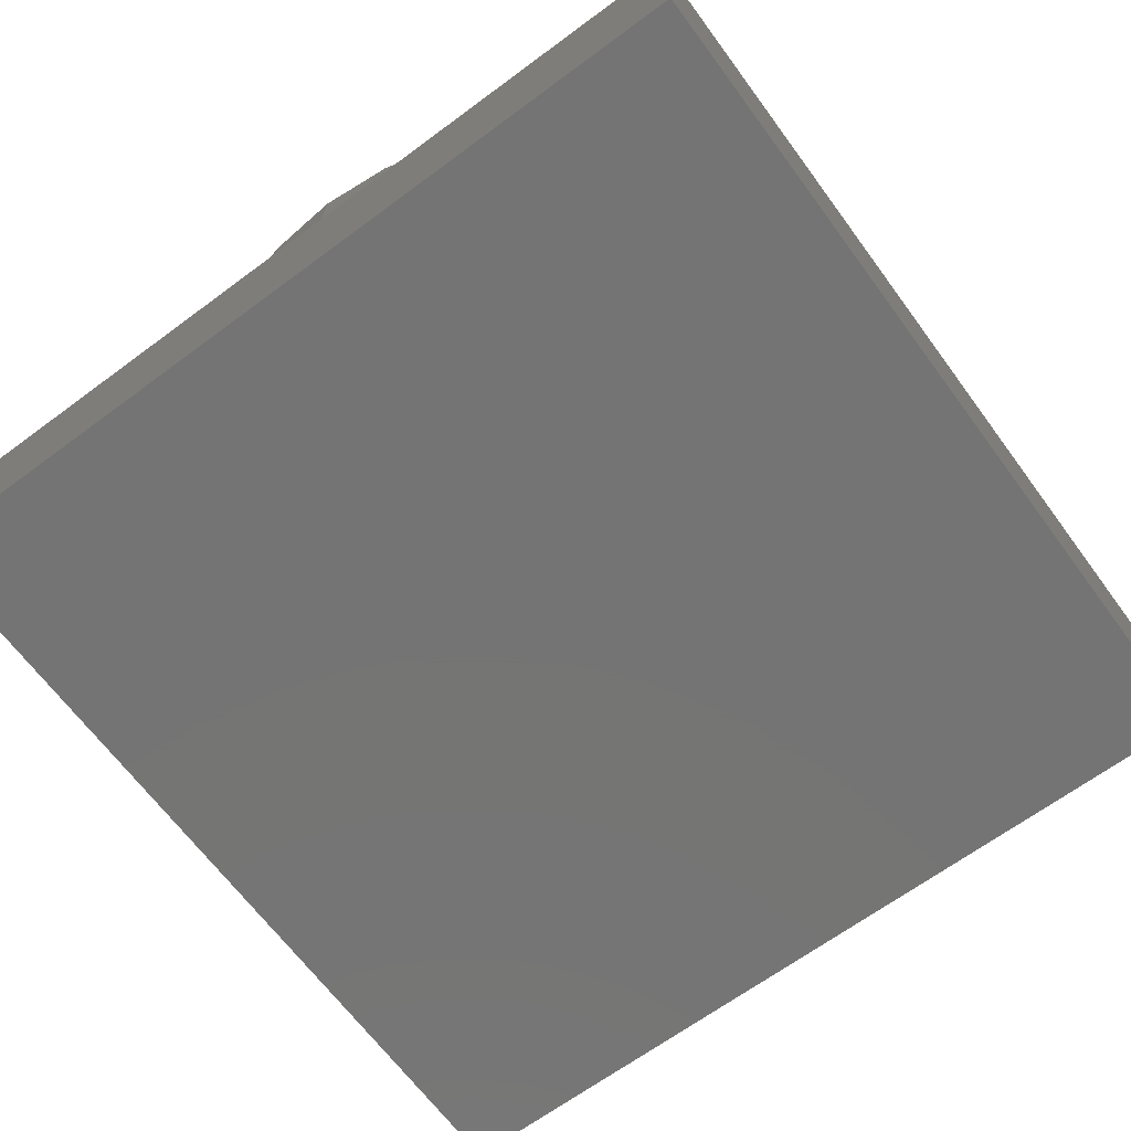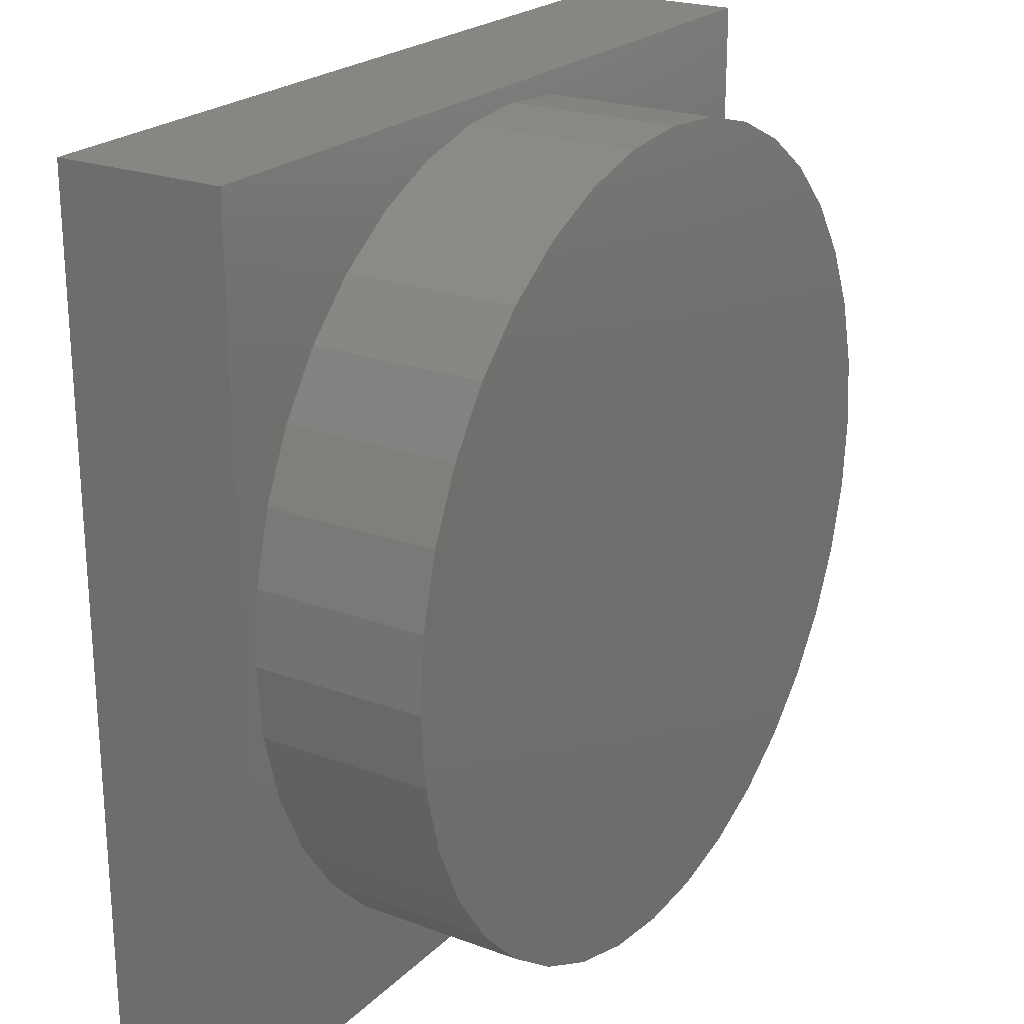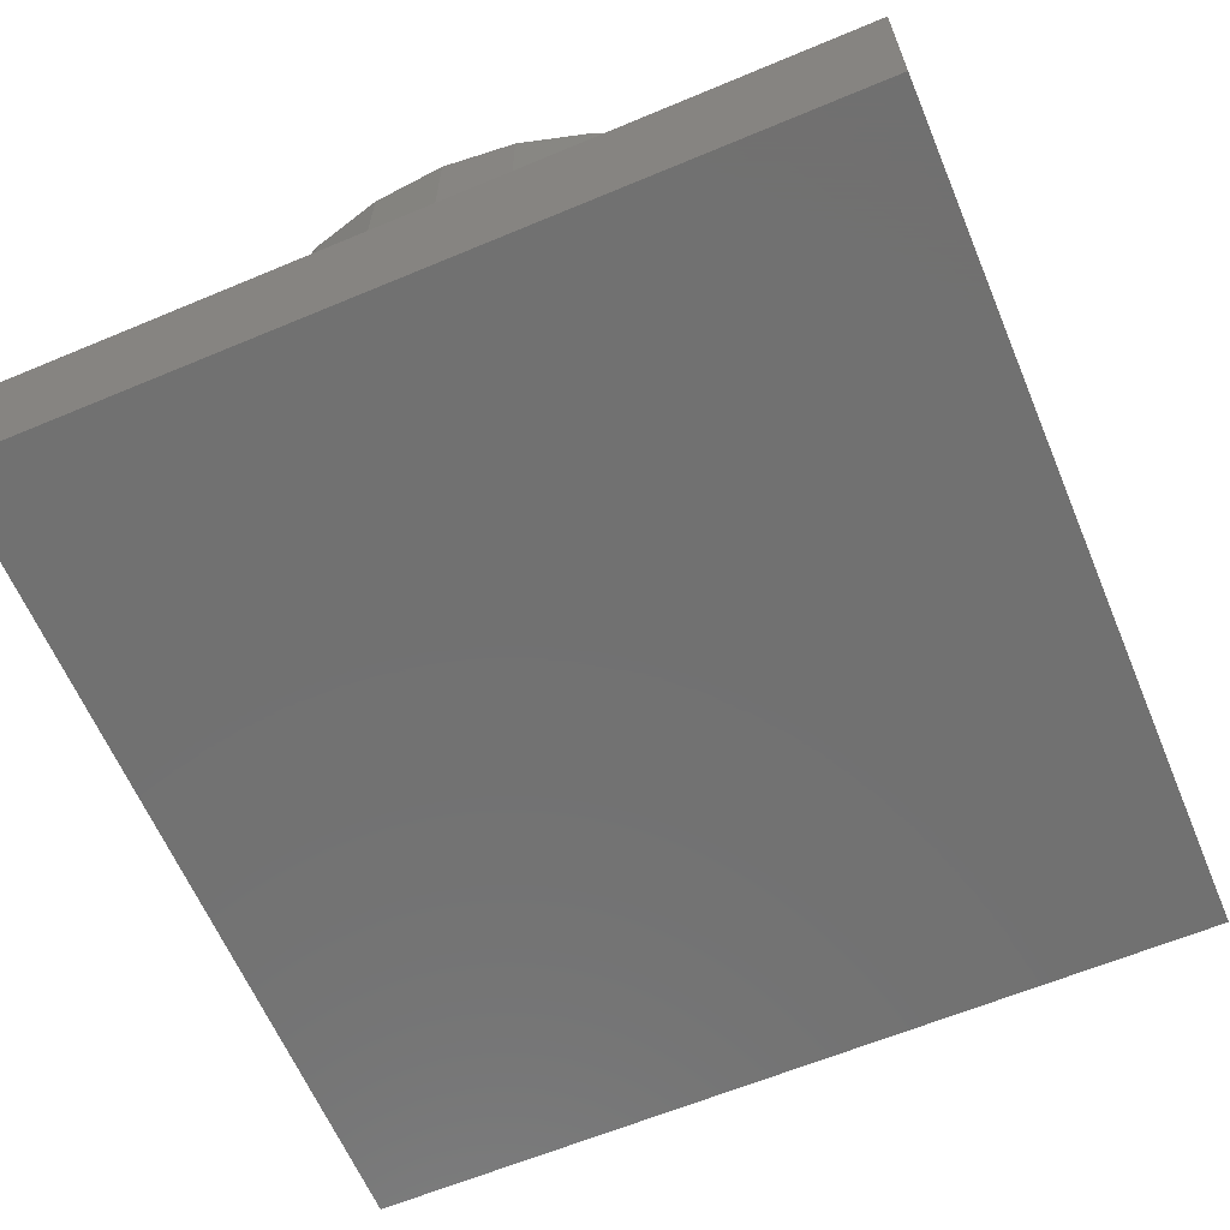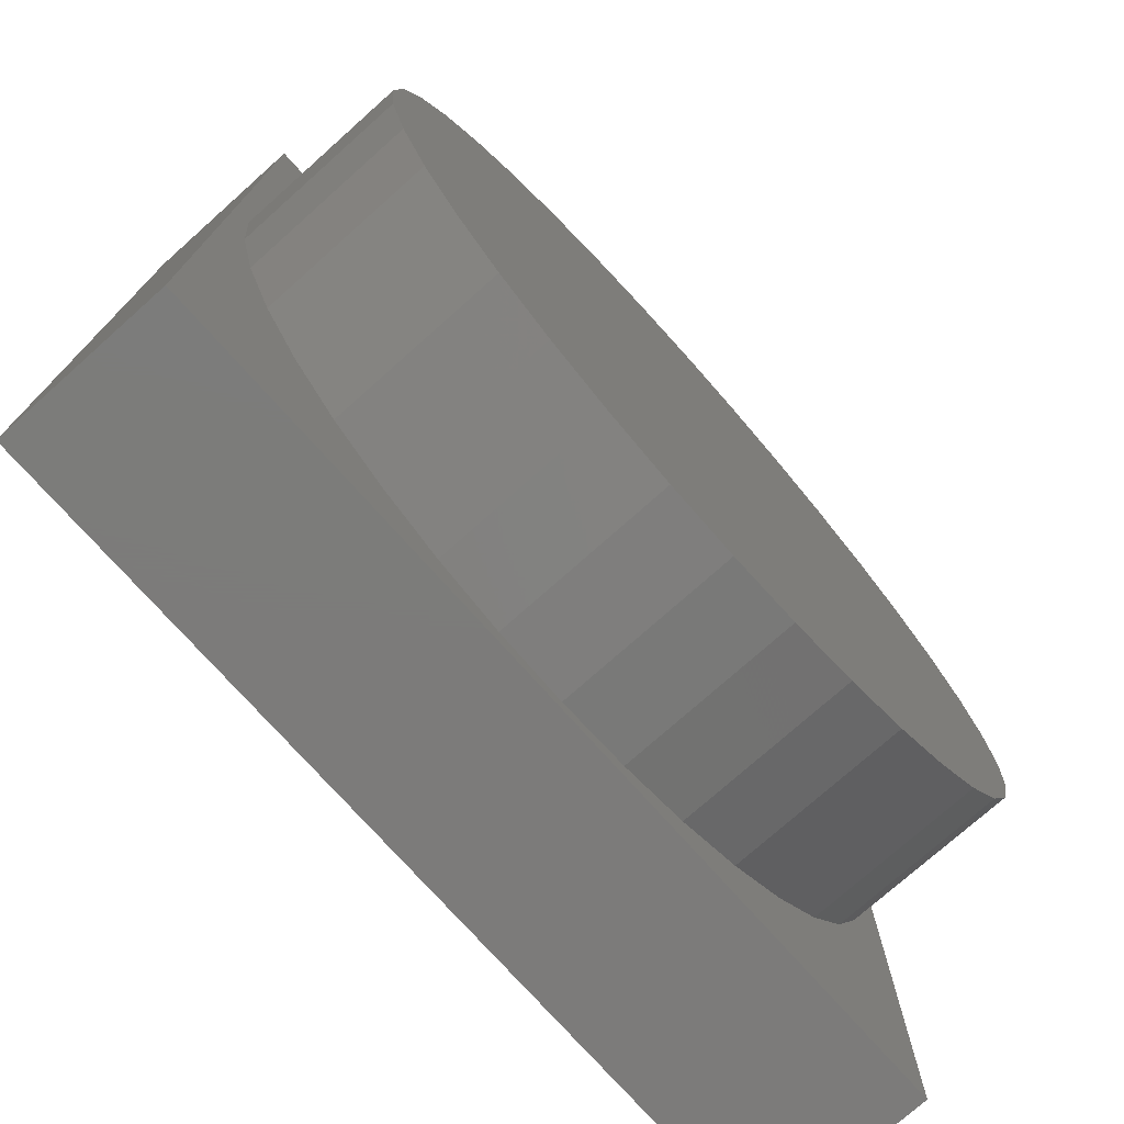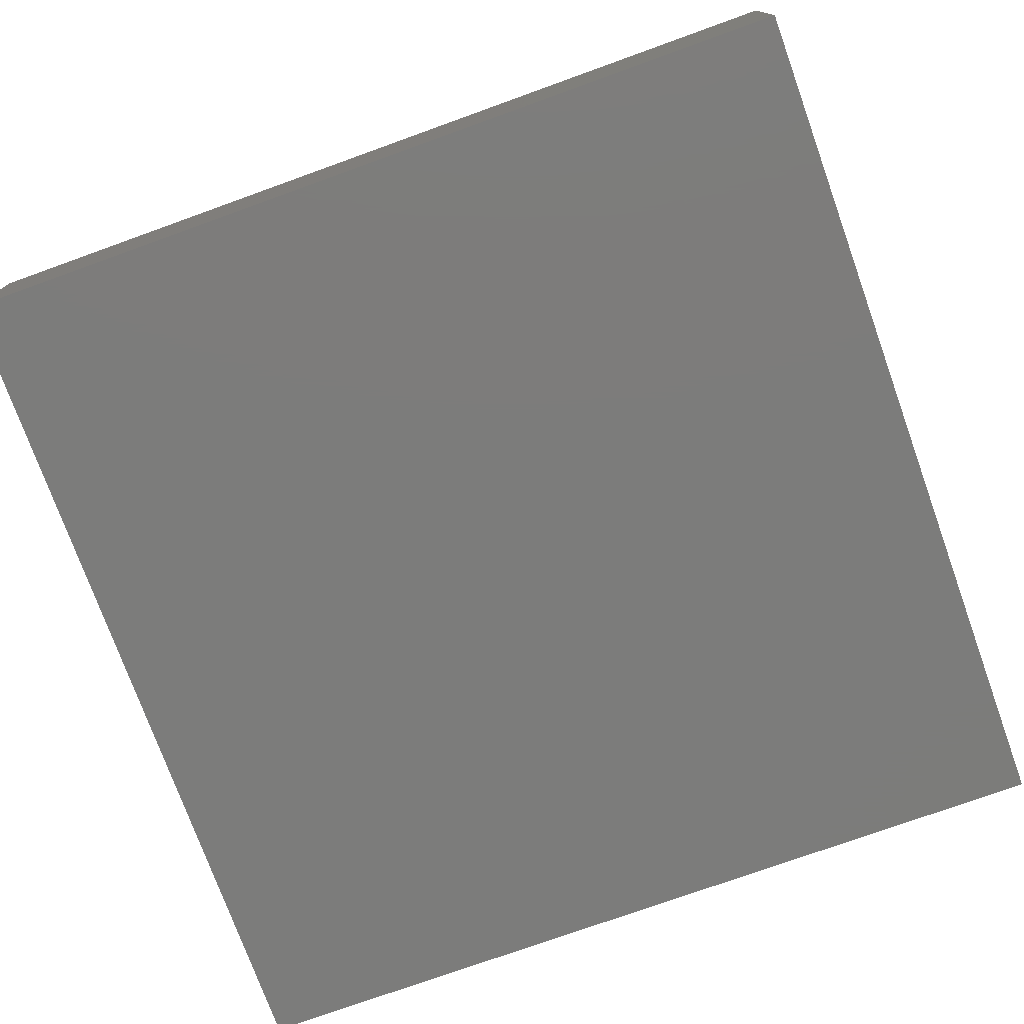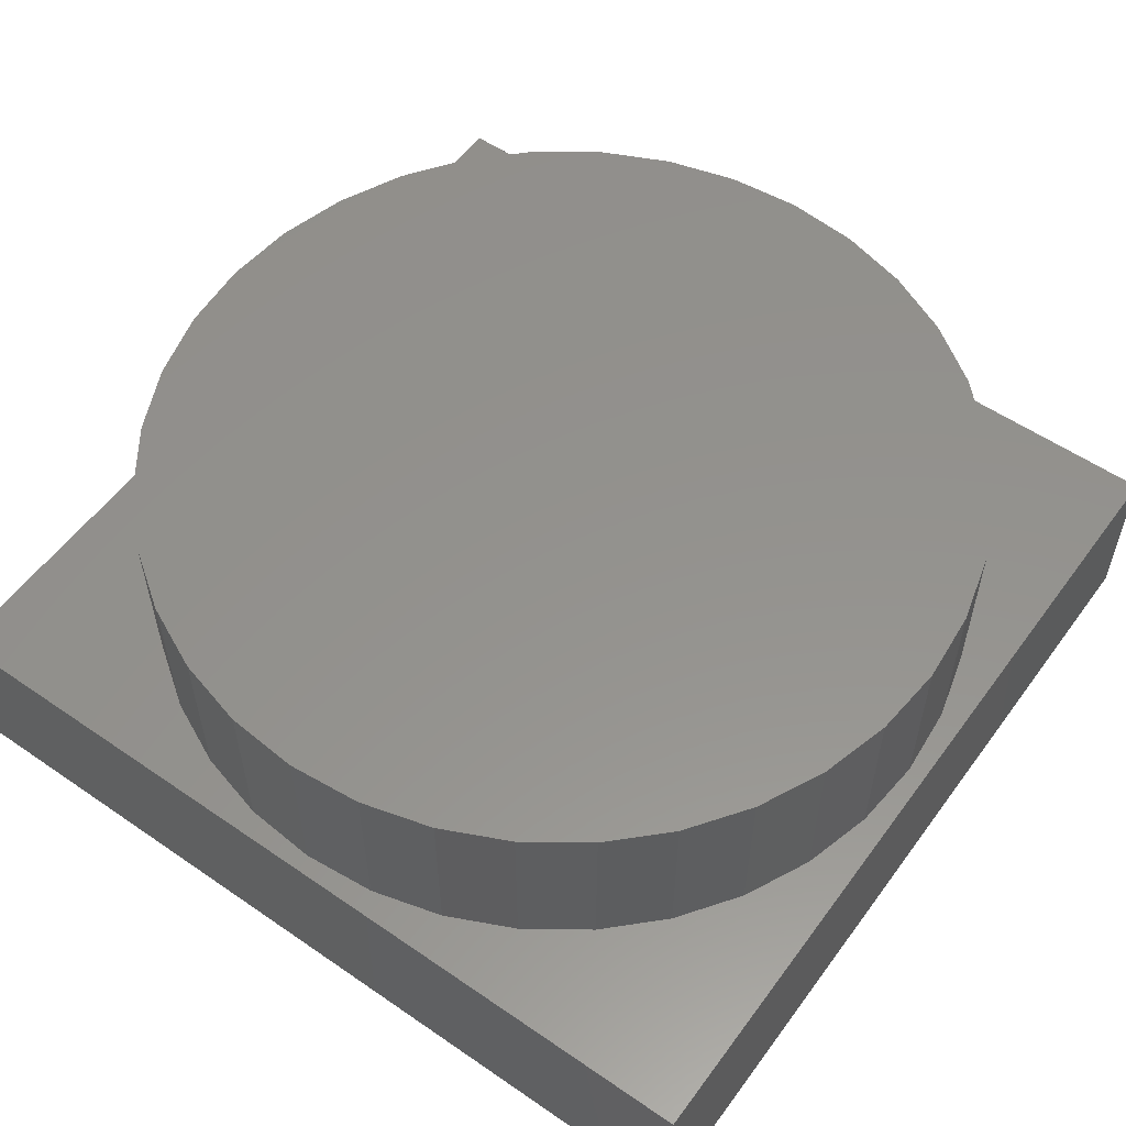
<metadata>
{"format":"stl","ext":"stl","renderer":"f3d","projection":"perspective","resolution":1024,"background":"white","views":[{"elev":-66.8,"azim":36.5,"up":"+Z"},{"elev":22.6,"azim":-57.6,"up":"+Y"},{"elev":-63.1,"azim":22.9,"up":"+Z"},{"elev":-75.1,"azim":-48.3,"up":"+Y"},{"elev":-75.5,"azim":-70.2,"up":"+Z"},{"elev":55.6,"azim":-54.2,"up":"+Z"}]}
</metadata>
<code>
# stl→obj: 80 verts, 156 faces
v 50 0 10
v 50 50 0
v 50 50 10
v 50 0 0
v 49 25 10
v 48.64 29.17 10
v 47.55 33.21 10
v 45.78 37 10
v 43.39 40.43 10
v 40.43 43.39 10
v 37 45.78 10
v 33.21 47.55 10
v 29.17 48.64 10
v 25 49 10
v 1.365 29.17 10
v 0 50 10
v 1 25 10
v 2.447 33.21 10
v 4.215 37 10
v 6.615 40.43 10
v 9.573 43.39 10
v 13 45.78 10
v 16.79 47.55 10
v 20.83 48.64 10
v 48.64 20.83 10
v 47.55 16.79 10
v 45.78 13 10
v 43.39 9.573 10
v 40.43 6.615 10
v 37 4.215 10
v 33.21 2.447 10
v 29.17 1.365 10
v 25 1 10
v 0 0 10
v 20.83 1.365 10
v 16.79 2.447 10
v 13 4.215 10
v 9.573 6.615 10
v 6.615 9.573 10
v 4.215 13 10
v 2.447 16.79 10
v 1.365 20.83 10
v 0 0 0
v 0 50 0
v 13 45.78 20
v 16.79 47.55 20
v 33.21 2.447 20
v 29.17 1.365 20
v 48.64 29.17 20
v 47.55 33.21 20
v 49 25 20
v 45.78 37 20
v 48.64 20.83 20
v 47.55 16.79 20
v 45.78 13 20
v 43.39 40.43 20
v 43.39 9.573 20
v 40.43 43.39 20
v 40.43 6.615 20
v 37 45.78 20
v 37 4.215 20
v 33.21 47.55 20
v 29.17 48.64 20
v 25 49 20
v 25 1 20
v 20.83 48.64 20
v 20.83 1.365 20
v 16.79 2.447 20
v 13 4.215 20
v 9.573 43.39 20
v 9.573 6.615 20
v 6.615 40.43 20
v 6.615 9.573 20
v 4.215 37 20
v 4.215 13 20
v 2.447 33.21 20
v 2.447 16.79 20
v 1.365 29.17 20
v 1.365 20.83 20
v 1 25 20
f 1 2 3
f 2 1 4
f 3 5 1
f 3 6 5
f 3 7 6
f 3 8 7
f 3 9 8
f 3 10 9
f 3 11 10
f 3 12 11
f 3 13 12
f 3 14 13
f 15 16 17
f 18 16 15
f 19 16 18
f 20 16 19
f 21 16 20
f 22 16 21
f 23 16 22
f 24 16 23
f 14 16 24
f 16 14 3
f 25 1 5
f 26 1 25
f 27 1 26
f 28 1 27
f 29 1 28
f 30 1 29
f 31 1 30
f 32 1 31
f 33 1 32
f 33 34 1
f 35 34 33
f 36 34 35
f 37 34 36
f 38 34 37
f 39 34 38
f 40 34 39
f 41 34 40
f 42 34 41
f 17 34 42
f 34 17 16
f 43 16 44
f 16 43 34
f 2 16 3
f 16 2 44
f 43 1 34
f 1 43 4
f 23 45 46
f 45 23 22
f 32 47 48
f 47 32 31
f 49 7 50
f 7 49 6
f 51 6 49
f 6 51 5
f 50 8 52
f 8 50 7
f 53 5 51
f 5 53 25
f 49 53 51
f 50 53 49
f 50 54 53
f 52 54 50
f 52 55 54
f 56 55 52
f 56 57 55
f 58 57 56
f 58 59 57
f 60 59 58
f 60 61 59
f 62 61 60
f 62 47 61
f 63 47 62
f 63 48 47
f 64 48 63
f 64 65 48
f 66 65 64
f 66 67 65
f 46 67 66
f 46 68 67
f 45 68 46
f 45 69 68
f 70 69 45
f 70 71 69
f 72 71 70
f 72 73 71
f 74 73 72
f 74 75 73
f 76 75 74
f 76 77 75
f 78 77 76
f 78 79 77
f 79 78 80
f 52 9 56
f 9 52 8
f 14 66 64
f 66 14 24
f 59 28 57
f 28 59 29
f 20 70 21
f 70 20 72
f 31 61 47
f 61 31 30
f 37 68 69
f 68 37 36
f 17 78 15
f 78 17 80
f 36 67 68
f 67 36 35
f 10 60 58
f 60 10 11
f 41 79 42
f 79 41 77
f 57 27 55
f 27 57 28
f 22 70 45
f 70 22 21
f 35 65 67
f 65 35 33
f 55 26 54
f 26 55 27
f 12 63 62
f 63 12 13
f 40 77 41
f 77 40 75
f 56 10 58
f 10 56 9
f 19 72 20
f 72 19 74
f 11 62 60
f 62 11 12
f 33 48 65
f 48 33 32
f 24 46 66
f 46 24 23
f 39 75 40
f 75 39 73
f 54 25 53
f 25 54 26
f 38 73 39
f 73 38 71
f 30 59 61
f 59 30 29
f 13 64 63
f 64 13 14
f 18 74 19
f 74 18 76
f 15 76 18
f 76 15 78
f 42 80 17
f 80 42 79
f 38 69 71
f 69 38 37
f 43 2 4
f 2 43 44

</code>
